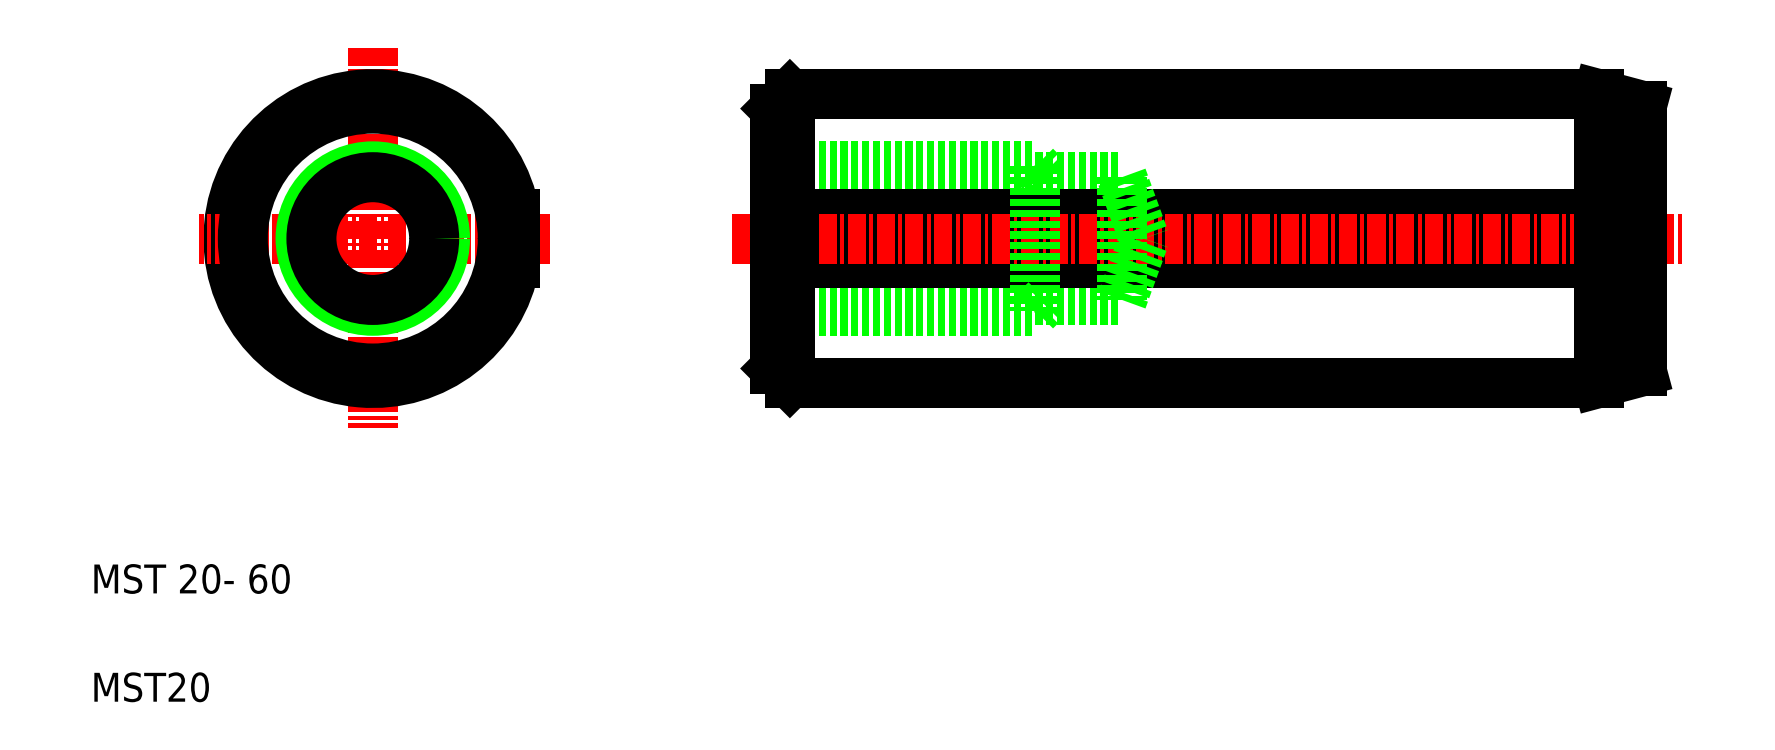
<metadata>
{"format":"dxf","ext":"dxf","renderer":"ezdxf+matplotlib","layout":"modelspace","background":"white","min_lineweight":24,"dpi":150}
</metadata>
<code>
0
SECTION
2
ENTITIES
0
LINE
8
0
10
76.81
20
159.3
30
0
11
132.8
21
159.3
31
0
0
LINE
8
0
10
75.81
20
164.3
30
0
11
93.81
21
164.3
31
0
0
LINE
8
0
10
75.81
20
174.3
30
0
11
93.81
21
174.3
31
0
0
LINE
8
0
10
75.81
20
165.1
30
0
11
99.81
21
165.1
31
0
0
LINE
8
0
10
75.81
20
173.6
30
0
11
99.81
21
173.6
31
0
0
LINE
8
0
10
76.81
20
179.3
30
0
11
132.8
21
179.3
31
0
0
LINE
8
0
10
76.81
20
167.6
30
0
11
132.8
21
167.6
31
0
0
LINE
8
0
10
76.81
20
171
30
0
11
132.8
21
171
31
0
0
LINE
8
CENTER
10
72.81
20
169.3
30
0
11
138.8
21
169.3
31
0
0
LINE
8
CENTER
10
47.92
20
182.5
30
0
11
47.92
21
156.2
31
0
0
TEXT
8
0
10
28.4
20
144.7
30
0
40
2
1
MST 20- 60
0
TEXT
8
0
10
28.4
20
137.2
30
0
40
2
1
MST20
0
ARC
8
0
10
47.92
20
169.3
30
0
40
10
50
9.936
51
350.1
0
LINE
8
CENTER
10
60.23
20
169.3
30
0
11
35.86
21
169.3
31
0
0
CIRCLE
8
0
10
47.92
20
169.3
30
0
40
5
0
CIRCLE
8
0
10
47.92
20
169.3
30
0
40
4.25
0
LINE
8
0
10
75.81
20
178.3
30
0
11
75.81
21
160.3
31
0
0
LINE
8
0
10
76.81
20
179.3
30
0
11
76.81
21
171
31
0
0
LINE
8
0
10
57.77
20
171
30
0
11
57.77
21
167.6
31
0
0
LINE
8
0
10
76.81
20
167.6
30
0
11
76.81
21
159.3
31
0
0
LINE
8
0
10
75.81
20
160.3
30
0
11
76.81
21
159.3
31
0
0
LINE
8
0
10
75.81
20
178.3
30
0
11
76.81
21
179.3
31
0
0
LINE
8
0
10
93.81
20
174.3
30
0
11
93.81
21
164.3
31
0
0
LINE
8
0
10
93.81
20
174.3
30
0
11
94.56
21
173.6
31
0
0
LINE
8
0
10
91.18
20
159.3
30
0
11
91.18
21
159.3
31
0
0
LINE
8
0
10
99.81
20
173.6
30
0
11
99.81
21
165.1
31
0
0
LINE
8
0
10
99.81
20
165.1
30
0
11
101.4
21
169.3
31
0
0
LINE
8
0
10
93.81
20
164.3
30
0
11
94.56
21
165.1
31
0
0
LINE
8
0
10
99.81
20
173.6
30
0
11
101.4
21
169.3
31
0
0
LINE
8
0
10
105.1
20
159.3
30
0
11
105.1
21
159.3
31
0
0
LINE
8
0
10
135.8
20
178.5
30
0
11
135.8
21
160.1
31
0
0
LINE
8
0
10
132.8
20
179.3
30
0
11
132.8
21
171
31
0
0
LINE
8
0
10
132.8
20
167.6
30
0
11
132.8
21
159.3
31
0
0
LINE
8
0
10
132.8
20
159.3
30
0
11
135.8
21
160.1
31
0
0
LINE
8
0
10
132.8
20
179.3
30
0
11
135.8
21
178.5
31
0
0
CIRCLE
8
0
10
47.92
20
169.3
30
0
40
9
0
ARC
8
0
10
86.66
20
169.3
30
0
40
10
50
170.1
51
189.9
0
ARC
8
0
10
130.4
20
169.3
30
0
40
2.939
50
324.1
51
35.95
0
ENDSEC
0
EOF

</code>
